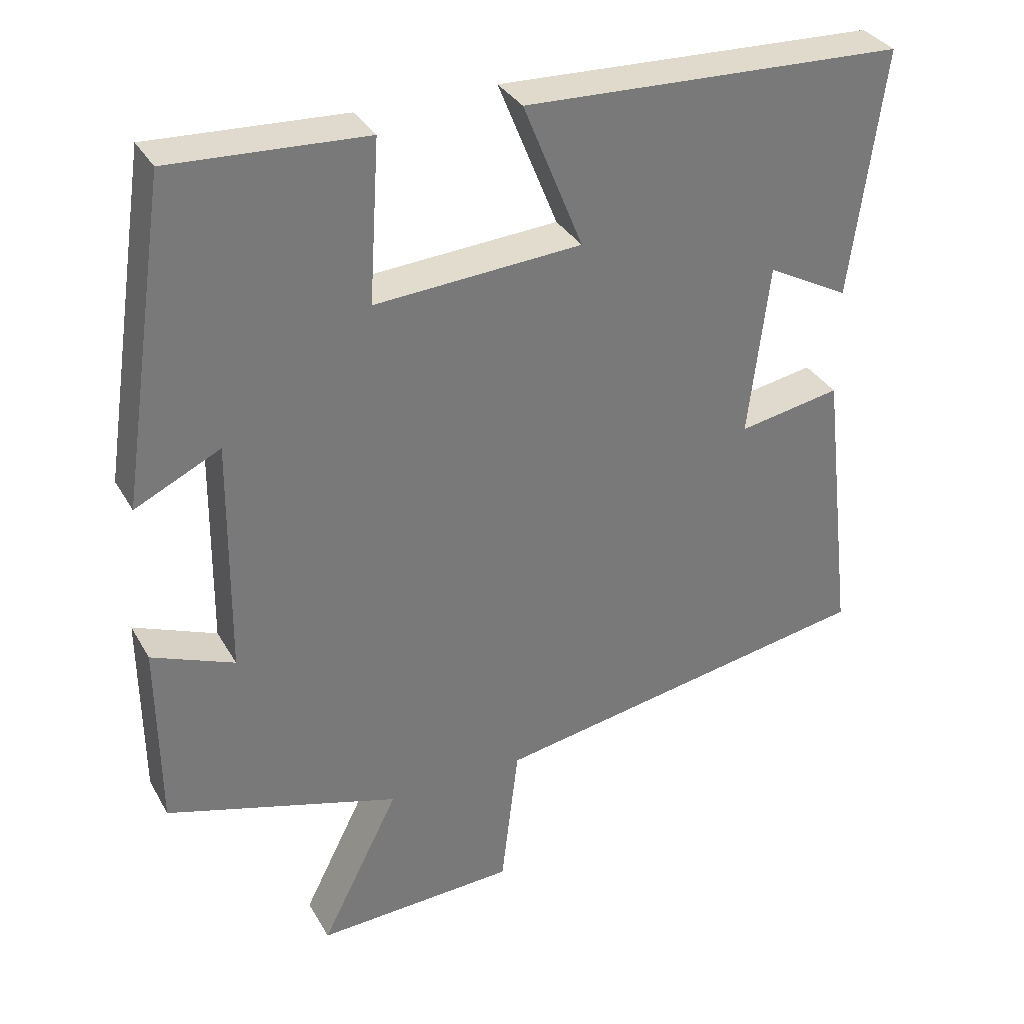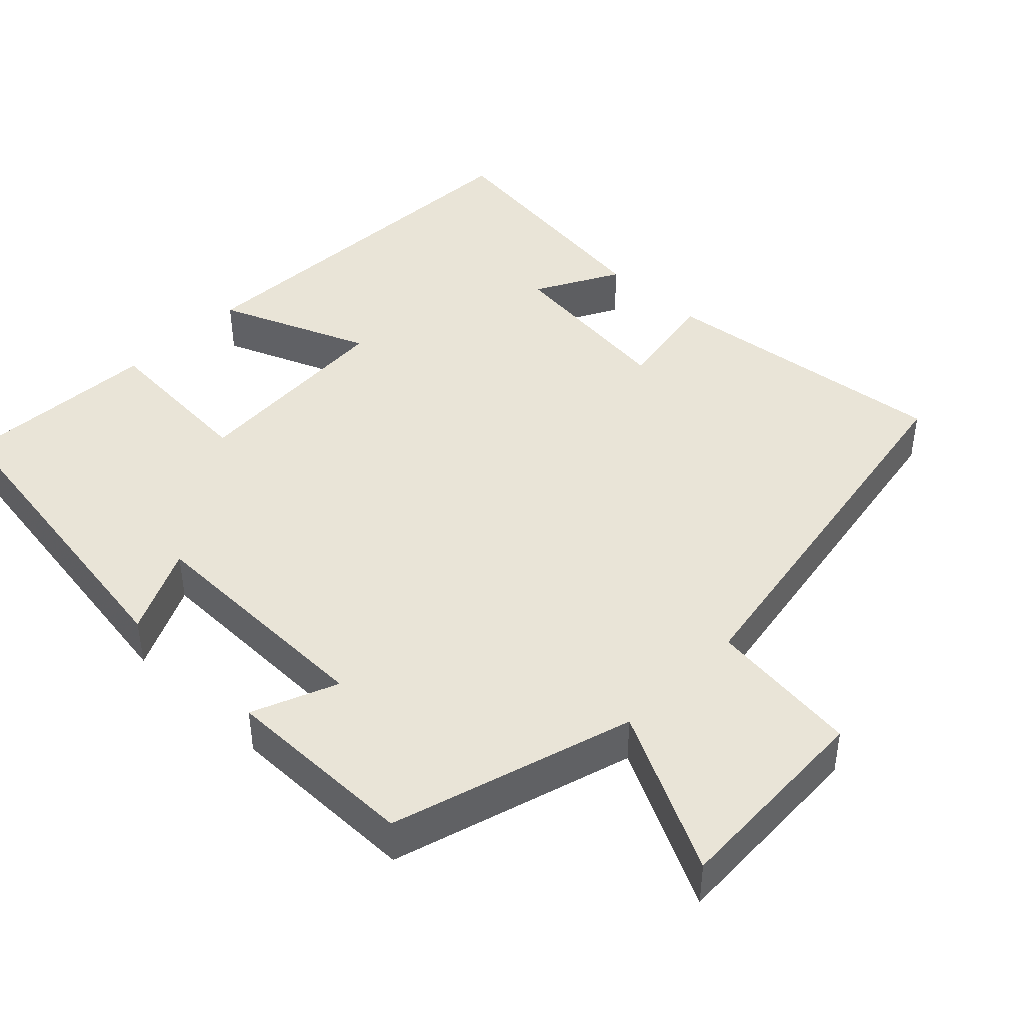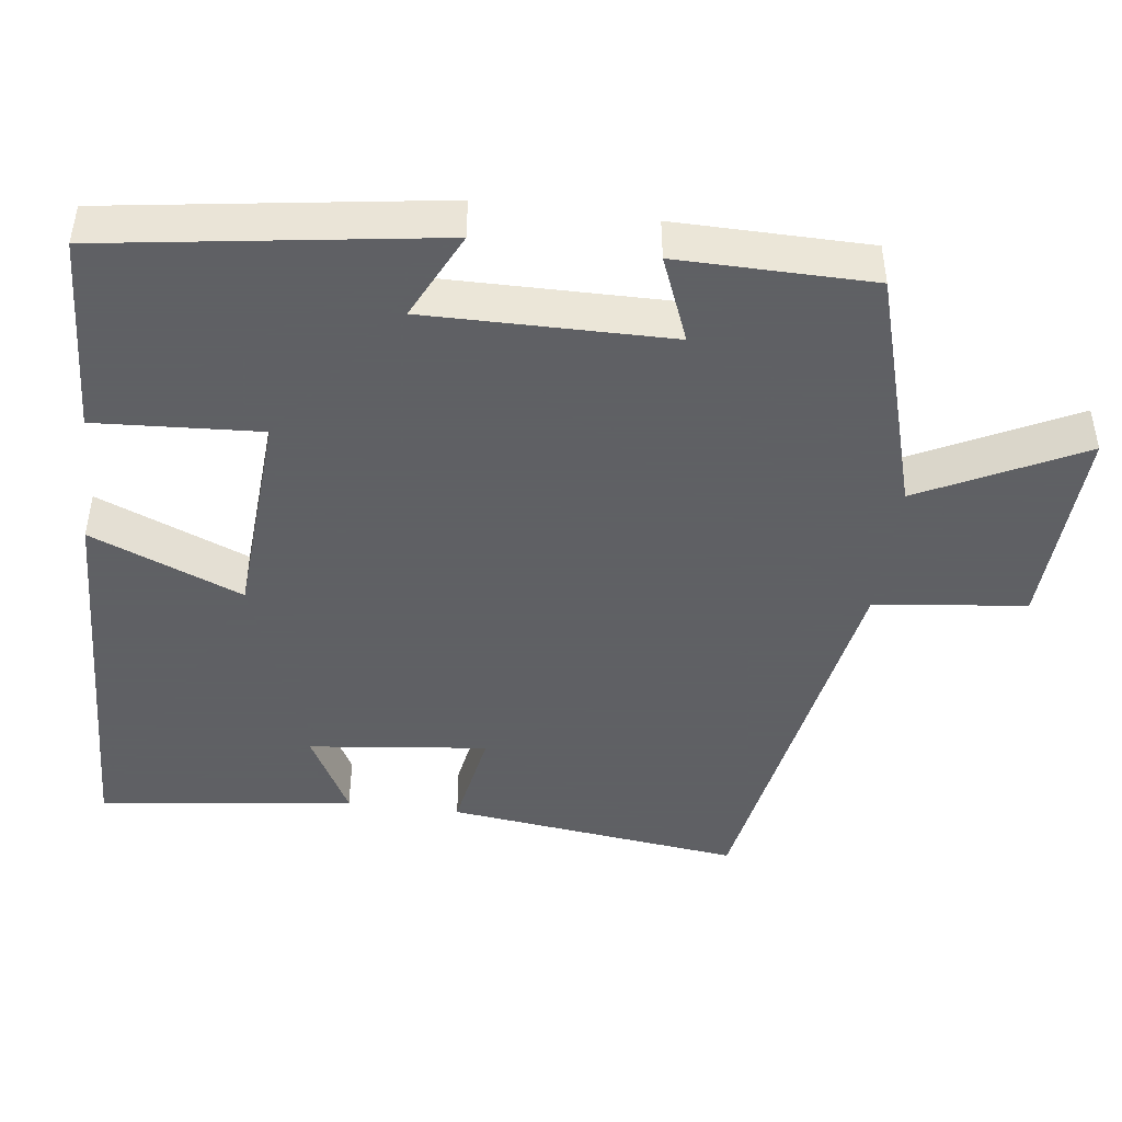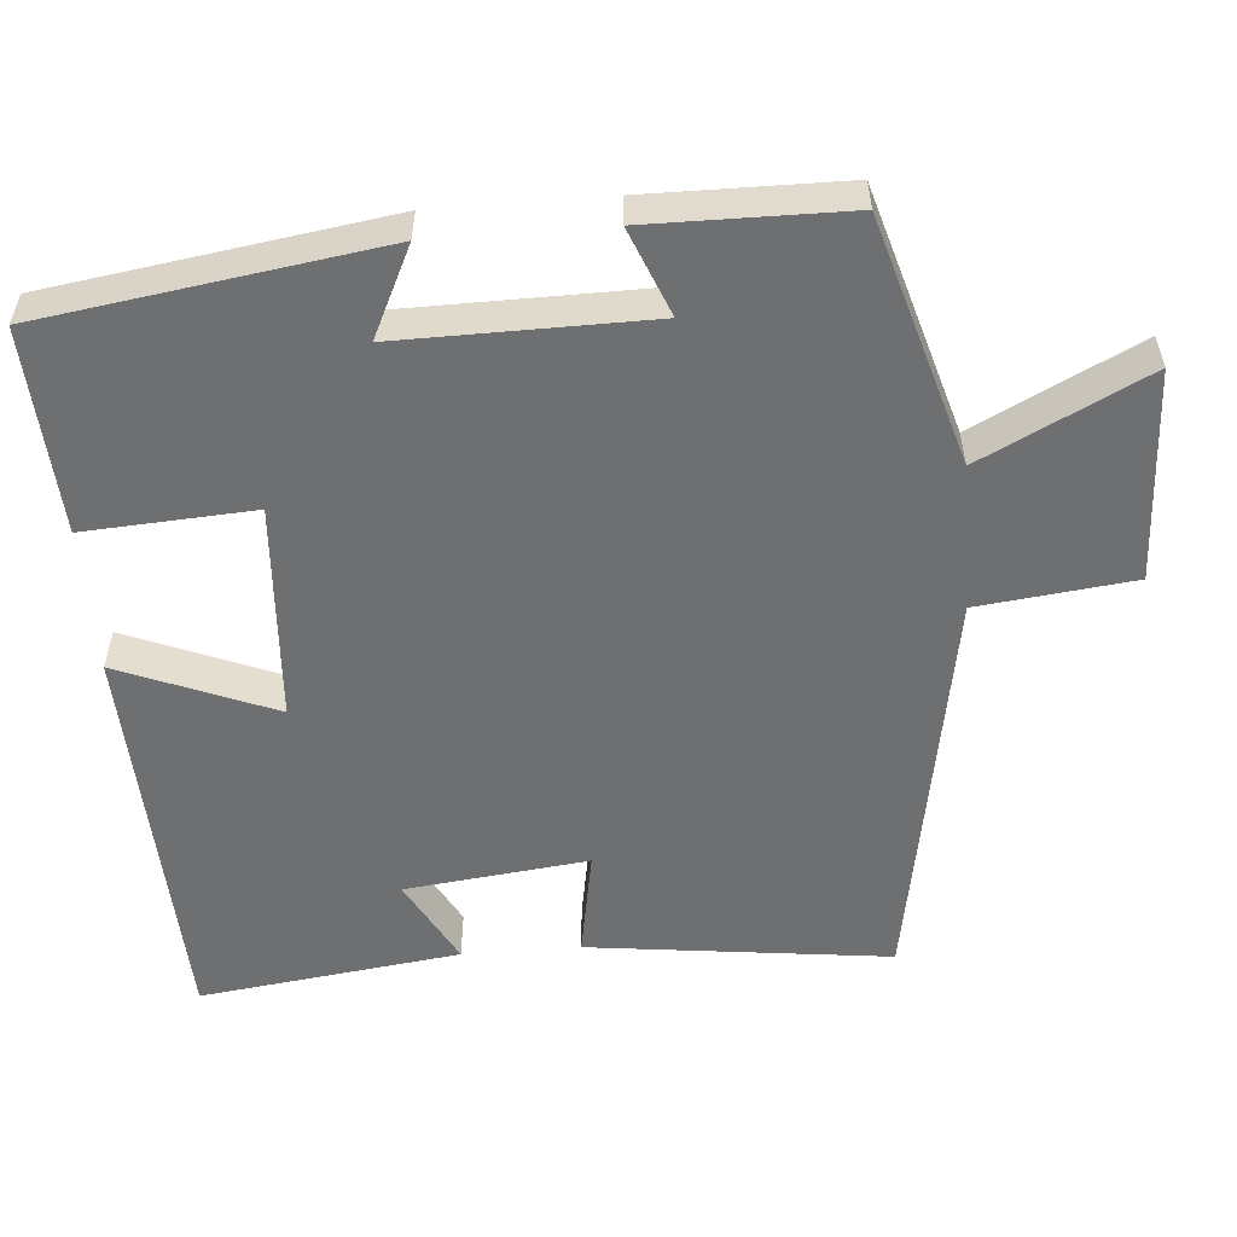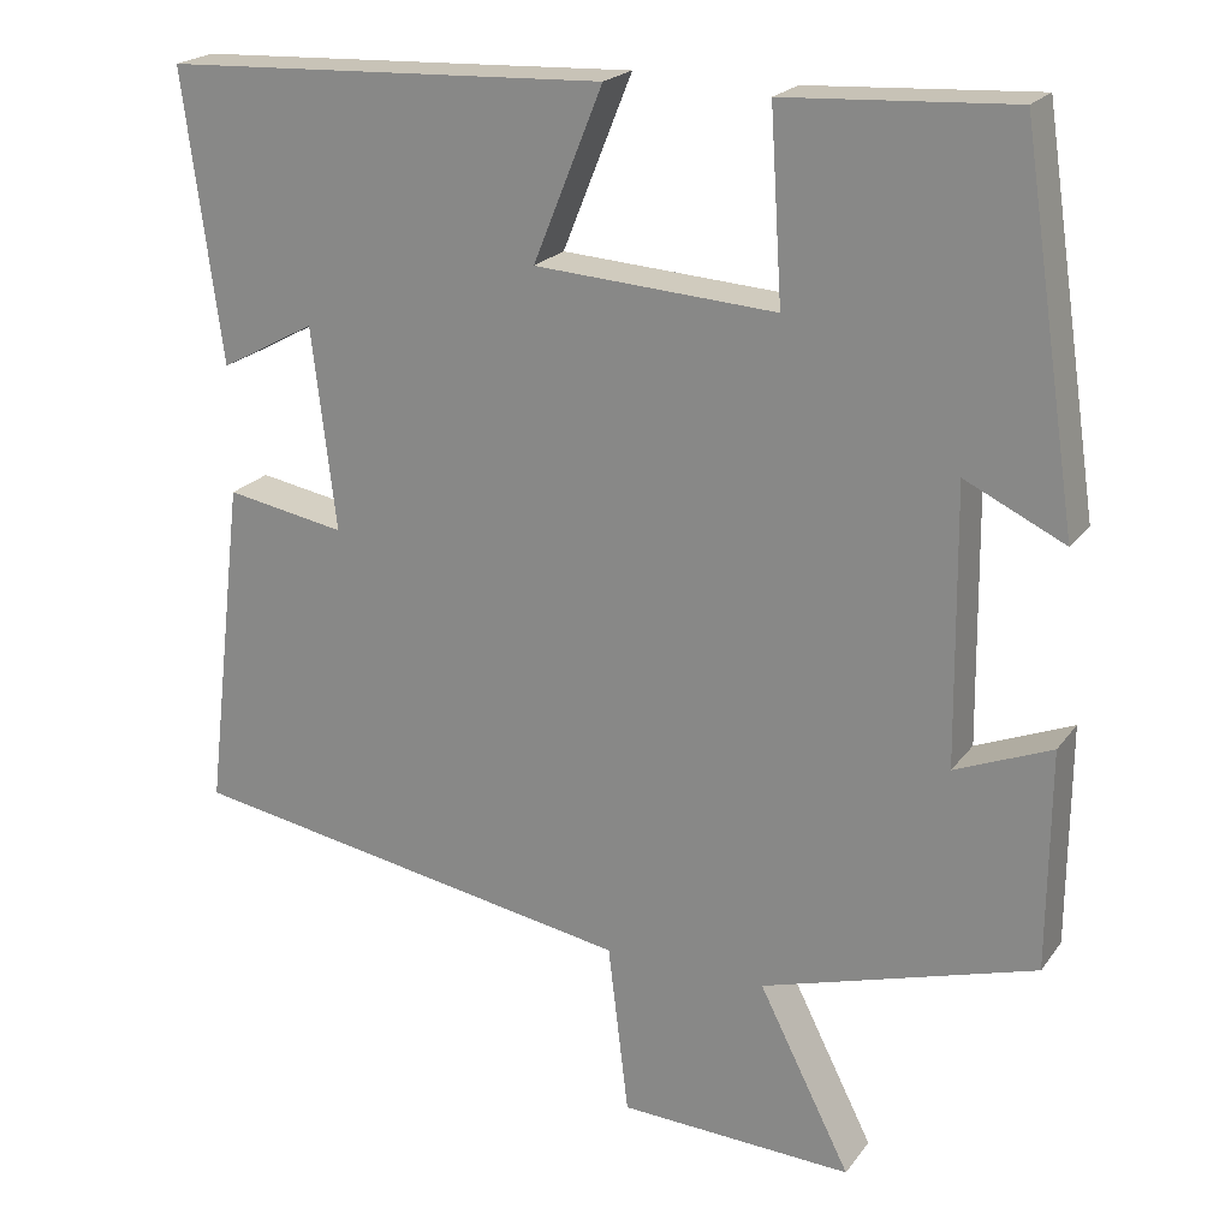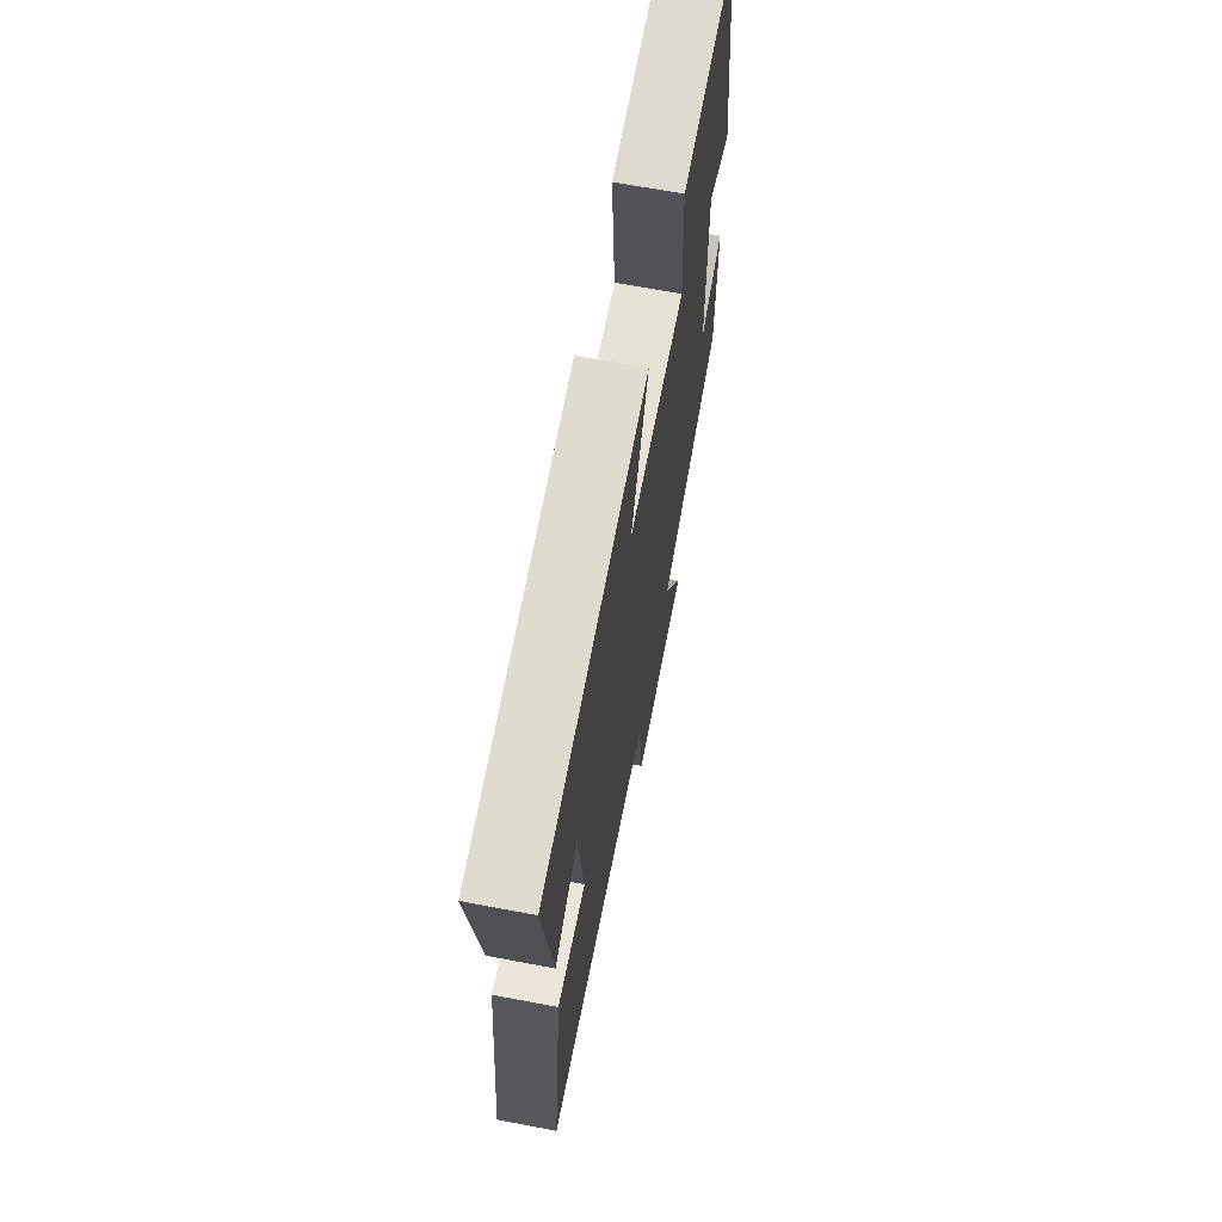
<metadata>
{"format":"obj","ext":"obj","renderer":"f3d","projection":"perspective","resolution":1024,"background":"white","views":[{"elev":33.7,"azim":154.2,"up":"+Z"},{"elev":43.0,"azim":134.2,"up":"+Y"},{"elev":-45.3,"azim":82.5,"up":"+Y"},{"elev":-54.6,"azim":94.5,"up":"+Y"},{"elev":21.3,"azim":26.0,"up":"+Z"},{"elev":67.7,"azim":-79.3,"up":"+Z"}]}
</metadata>
<code>
v 0.434 0.07 0.515
v 0.5 0.07 0.076
v 0.383 0.07 0.132
v 0.387 0.07 -0.192
v 0.5 0.07 -0.146
v 0.498 0.07 -0.404
v 0.177 0.07 -0.5
v 0.285 0.07 -0.714
v 0.009 0.07 -0.702
v -0.015 0.07 -0.5
v -0.547 0.07 -0.408
v -0.5 0.07 -0.015
v -0.359 0.07 -0.04
v -0.387 0.07 0.198
v -0.5 0.07 0.137
v -0.545 0.07 0.477
v -0.021 0.07 0.5
v -0.103 0.07 0.298
v 0.181 0.07 0.28
v 0.167 0.07 0.5
v 0.434 0 0.515
v 0.5 0 0.076
v 0.383 0 0.132
v 0.387 0 -0.192
v 0.5 0 -0.146
v 0.498 0 -0.404
v 0.177 0 -0.5
v 0.285 0 -0.714
v 0.009 0 -0.702
v -0.015 0 -0.5
v -0.547 0 -0.408
v -0.5 0 -0.015
v -0.359 0 -0.04
v -0.387 0 0.198
v -0.5 0 0.137
v -0.545 0 0.477
v -0.021 0 0.5
v -0.103 0 0.298
v 0.181 0 0.28
v 0.167 0 0.5
f 19 20 1 2
f 16 17 18
f 14 15 16
f 14 16 18
f 13 14 18 19
f 10 11 12 13
f 7 8 9 10
f 4 5 6 7
f 3 4 7 10
f 19 2 3
f 3 10 13 19
f 22 21 40 39
f 38 37 36
f 36 35 34
f 38 36 34
f 39 38 34 33
f 33 32 31 30
f 30 29 28 27
f 27 26 25 24
f 30 27 24 23
f 23 22 39
f 39 33 30 23
f 1 21 22 2
f 2 22 23 3
f 3 23 24 4
f 4 24 25 5
f 5 25 26 6
f 6 26 27 7
f 7 27 28 8
f 8 28 29 9
f 9 29 30 10
f 10 30 31 11
f 11 31 32 12
f 12 32 33 13
f 13 33 34 14
f 14 34 35 15
f 15 35 36 16
f 16 36 37 17
f 17 37 38 18
f 18 38 39 19
f 19 39 40 20
f 20 40 21 1

</code>
